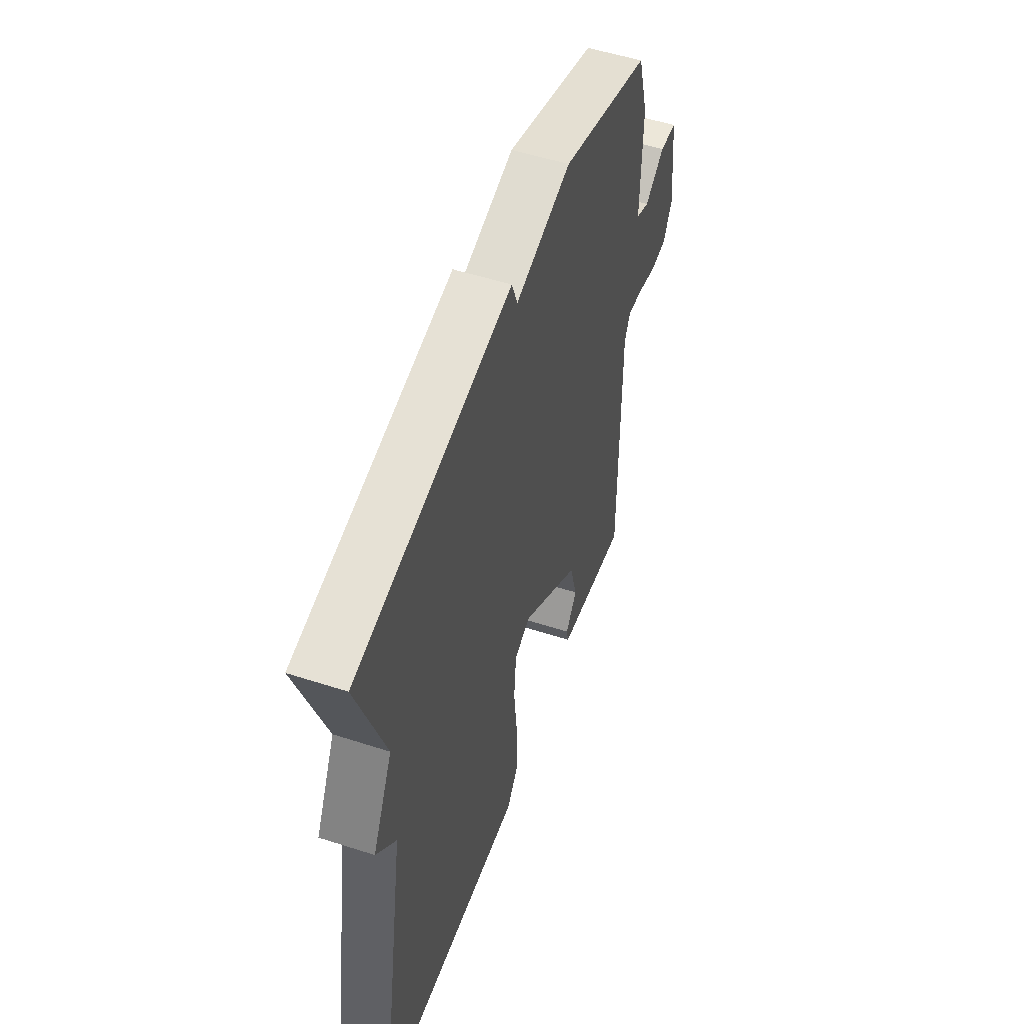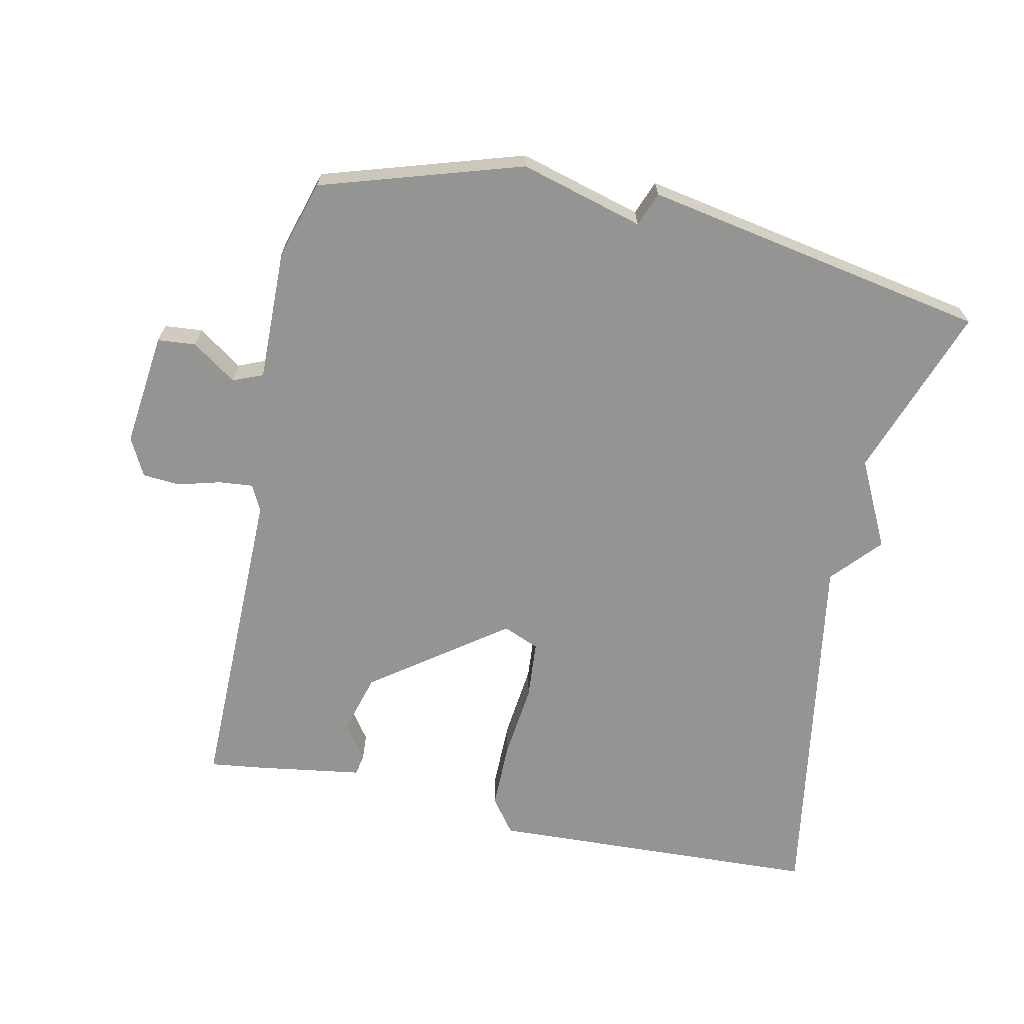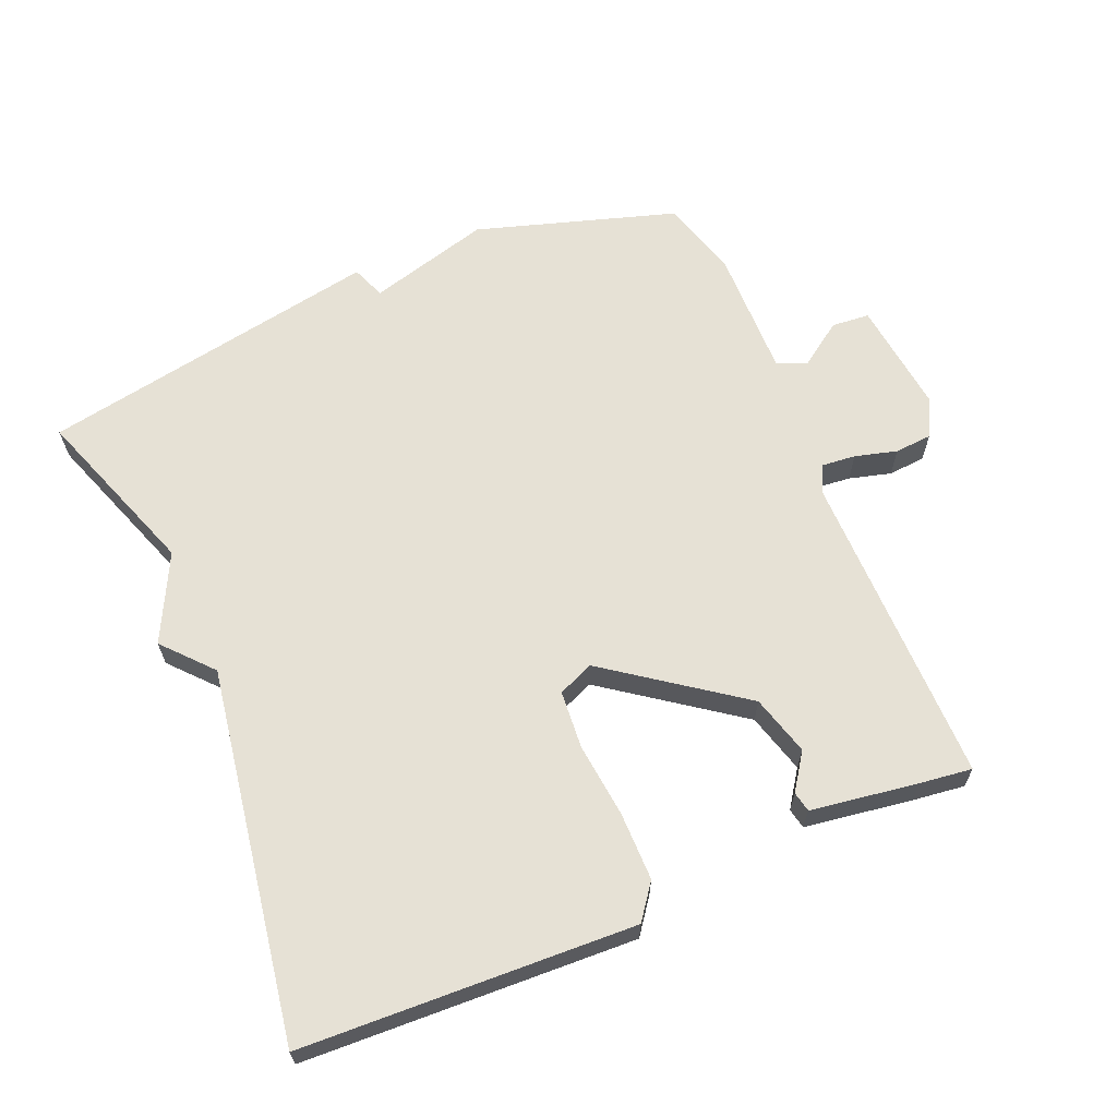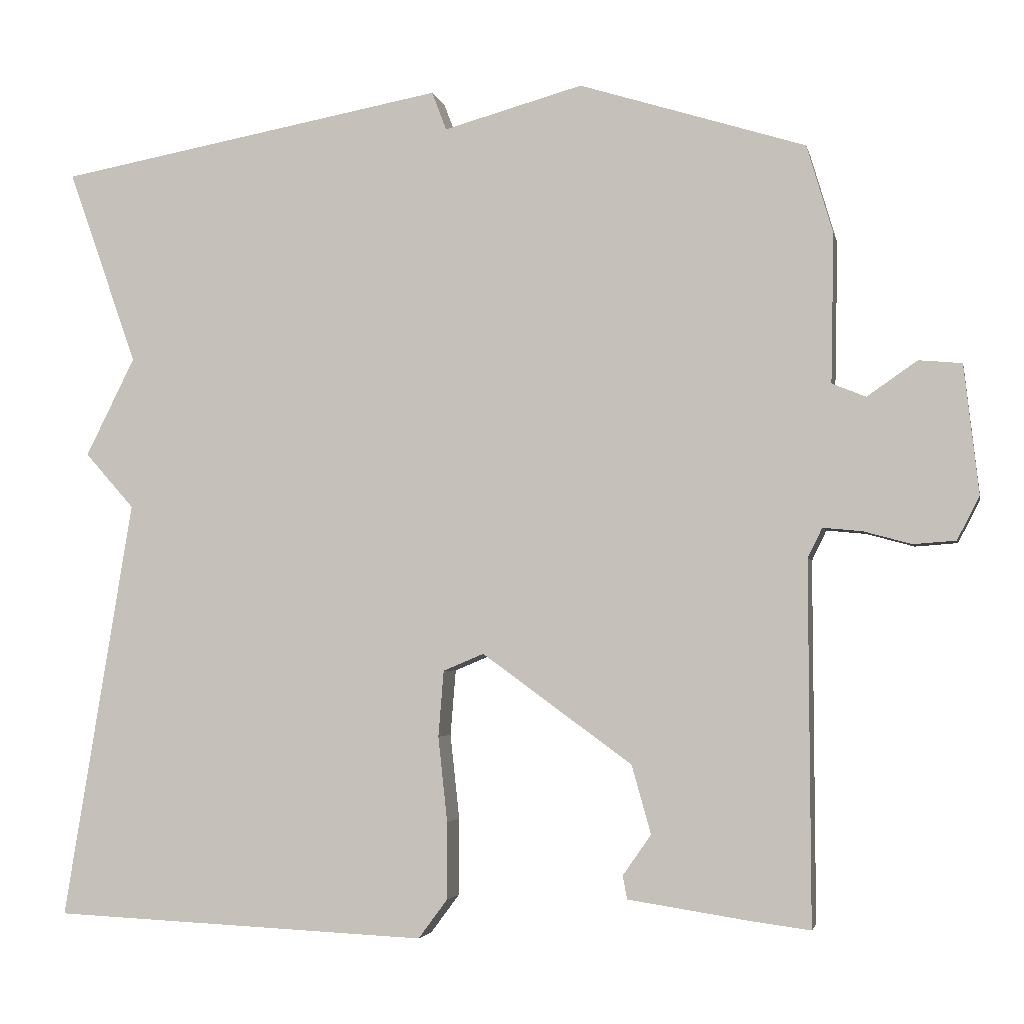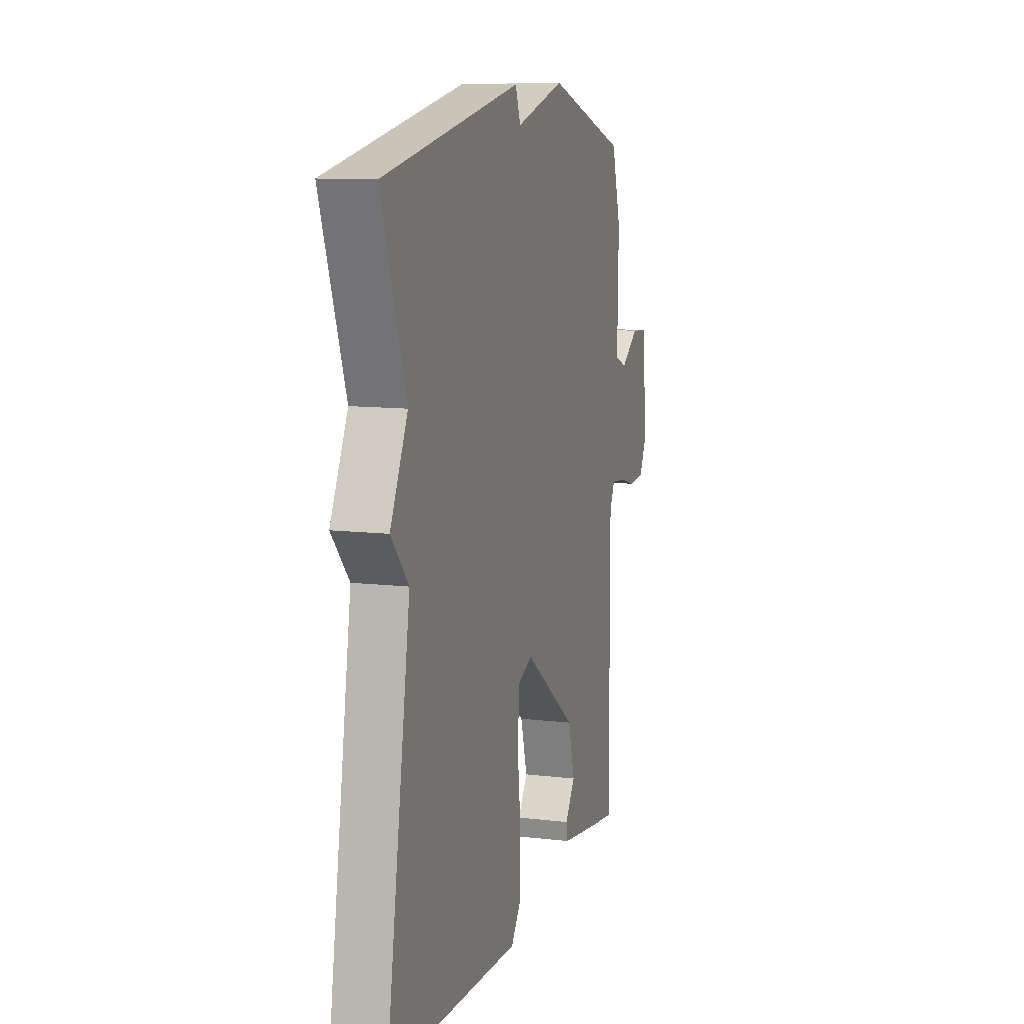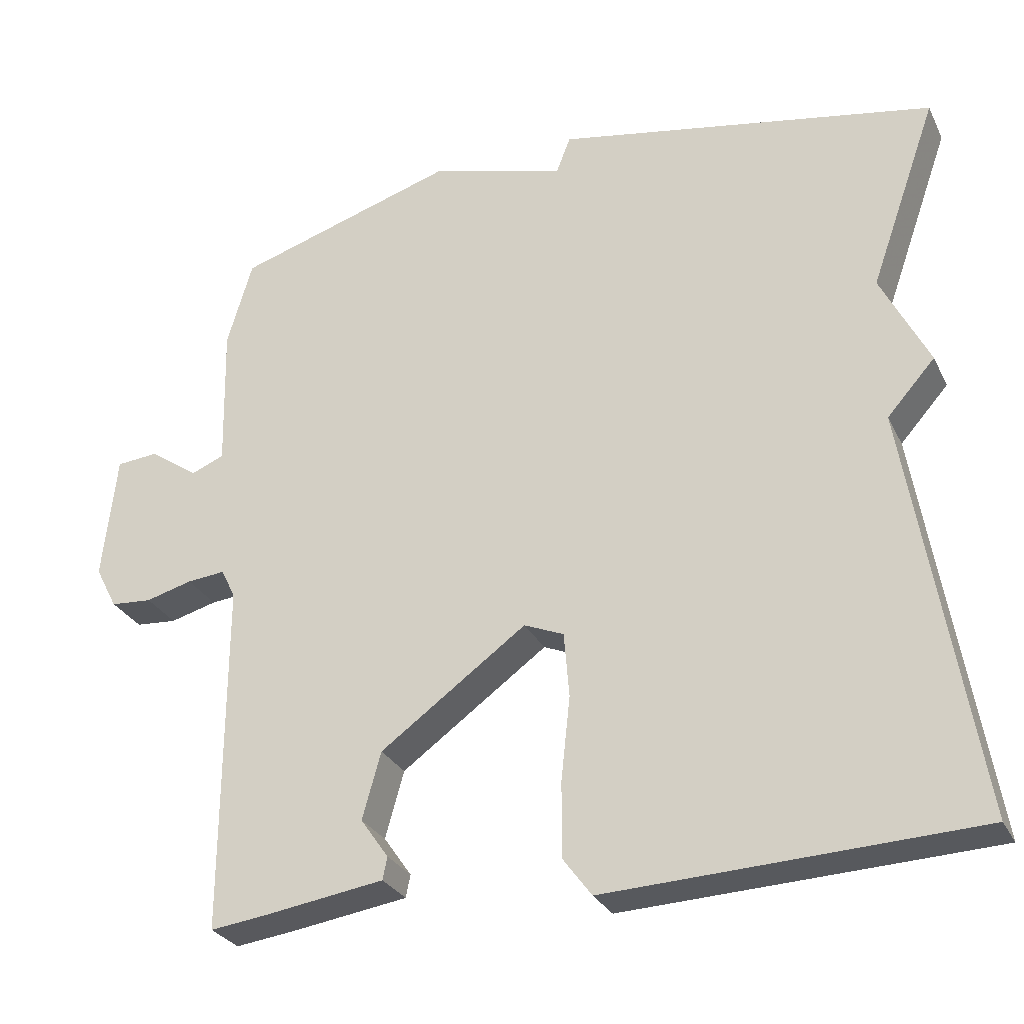
<metadata>
{"format":"obj","ext":"obj","renderer":"f3d","projection":"perspective","resolution":1024,"background":"white","views":[{"elev":52.7,"azim":109.2,"up":"+Z"},{"elev":-67.0,"azim":-12.1,"up":"+Y"},{"elev":64.2,"azim":157.0,"up":"+Y"},{"elev":-3.4,"azim":-168.3,"up":"+Z"},{"elev":10.7,"azim":106.6,"up":"+Z"},{"elev":-28.4,"azim":22.0,"up":"+Z"}]}
</metadata>
<code>
v -0.5 0.07 0.5
v -0.206 0.07 0.592
v -0.025 0.07 0.542
v -0.006 0.07 0.592
v 0.5 0.07 0.5
v 0.41 0.07 0.246
v 0.474 0.07 0.118
v 0.41 0.07 0.046
v 0.5 0.07 -0.5
v 0.01 0.07 -0.522
v -0.028 0.07 -0.471
v -0.028 0.07 -0.371
v -0.016 0.07 -0.26
v -0.023 0.07 -0.174
v -0.076 0.07 -0.152
v -0.271 0.07 -0.294
v -0.296 0.07 -0.383
v -0.259 0.07 -0.436
v -0.265 0.07 -0.466
v -0.423 0.07 -0.49
v -0.5 0.07 -0.5
v -0.498 0.07 -0.031
v -0.517 0.07 0.008
v -0.568 0.07 0.003
v -0.63 0.07 -0.014
v -0.685 0.07 -0.01
v -0.714 0.07 0.046
v -0.695 0.07 0.214
v -0.639 0.07 0.219
v -0.574 0.07 0.174
v -0.53 0.07 0.192
v -0.534 0.07 0.385
v -0.5 0 0.5
v -0.206 0 0.592
v -0.025 0 0.542
v -0.006 0 0.592
v 0.5 0 0.5
v 0.41 0 0.246
v 0.474 0 0.118
v 0.41 0 0.046
v 0.5 0 -0.5
v 0.01 0 -0.522
v -0.028 0 -0.471
v -0.028 0 -0.371
v -0.016 0 -0.26
v -0.023 0 -0.174
v -0.076 0 -0.152
v -0.271 0 -0.294
v -0.296 0 -0.383
v -0.259 0 -0.436
v -0.265 0 -0.466
v -0.423 0 -0.49
v -0.5 0 -0.5
v -0.498 0 -0.031
v -0.517 0 0.008
v -0.568 0 0.003
v -0.63 0 -0.014
v -0.685 0 -0.01
v -0.714 0 0.046
v -0.695 0 0.214
v -0.639 0 0.219
v -0.574 0 0.174
v -0.53 0 0.192
v -0.534 0 0.385
f 1 2 3
f 32 1 3
f 31 32 3
f 28 29 30
f 27 28 30
f 26 27 30
f 25 26 30
f 24 25 30
f 23 24 30 31
f 22 23 31 3
f 19 20 21
f 18 19 21
f 17 18 21
f 16 17 21 22
f 15 16 22 3
f 11 12 13
f 10 11 13
f 9 10 13
f 8 9 13
f 8 13 14
f 7 8 14
f 6 7 14
f 6 14 15
f 5 6 15
f 4 5 15
f 3 4 15
f 35 34 33
f 35 33 64
f 35 64 63
f 62 61 60
f 62 60 59
f 62 59 58
f 62 58 57
f 62 57 56
f 63 62 56 55
f 35 63 55 54
f 53 52 51
f 53 51 50
f 53 50 49
f 54 53 49 48
f 35 54 48 47
f 45 44 43
f 45 43 42
f 45 42 41
f 45 41 40
f 46 45 40
f 46 40 39
f 46 39 38
f 47 46 38
f 47 38 37
f 47 37 36
f 47 36 35
f 1 33 34 2
f 2 34 35 3
f 3 35 36 4
f 4 36 37 5
f 5 37 38 6
f 6 38 39 7
f 7 39 40 8
f 8 40 41 9
f 9 41 42 10
f 10 42 43 11
f 11 43 44 12
f 12 44 45 13
f 13 45 46 14
f 14 46 47 15
f 15 47 48 16
f 16 48 49 17
f 17 49 50 18
f 18 50 51 19
f 19 51 52 20
f 20 52 53 21
f 21 53 54 22
f 22 54 55 23
f 23 55 56 24
f 24 56 57 25
f 25 57 58 26
f 26 58 59 27
f 27 59 60 28
f 28 60 61 29
f 29 61 62 30
f 30 62 63 31
f 31 63 64 32
f 32 64 33 1

</code>
